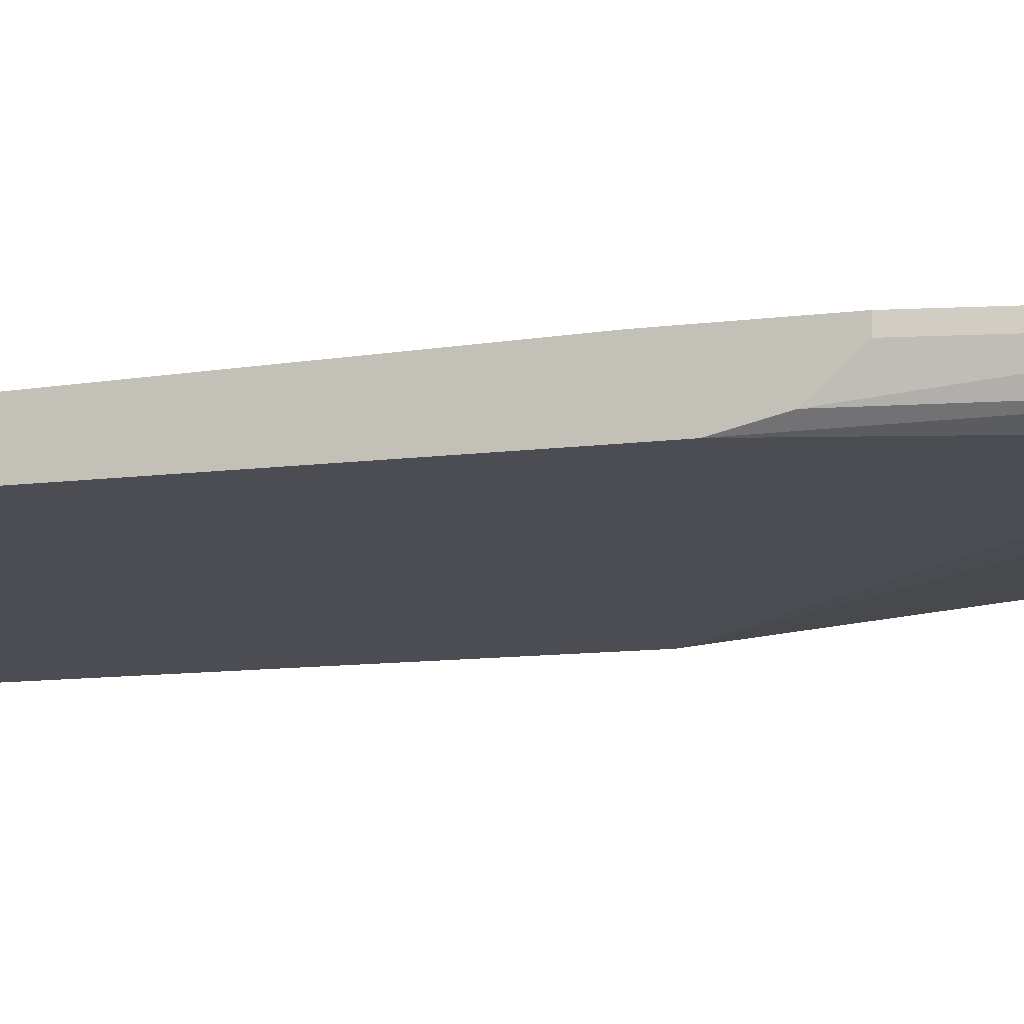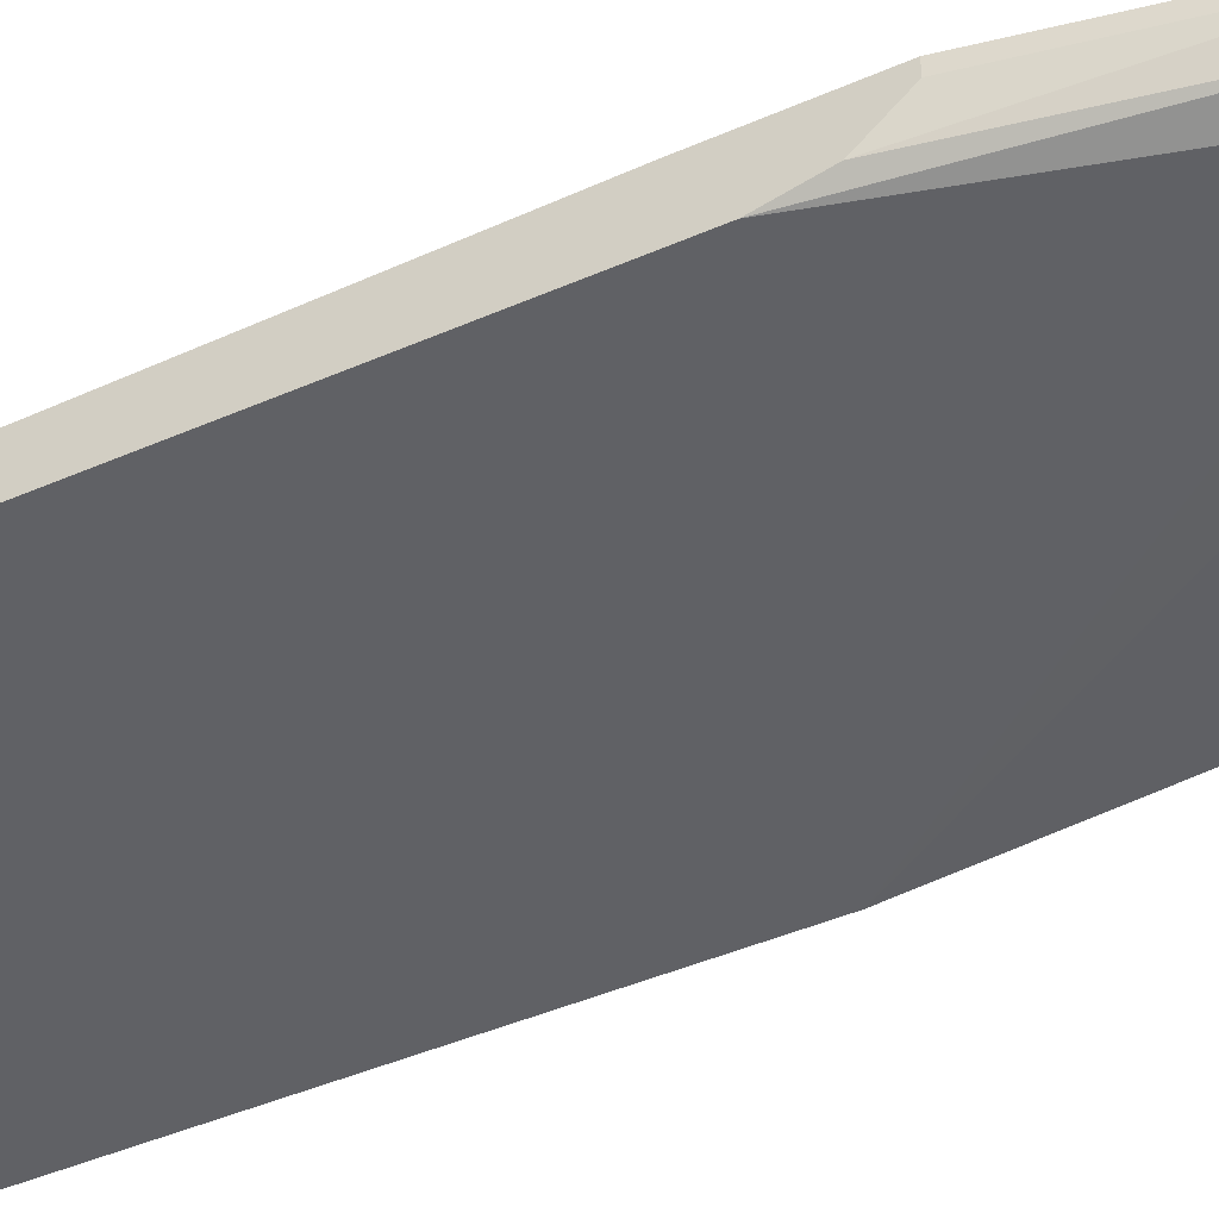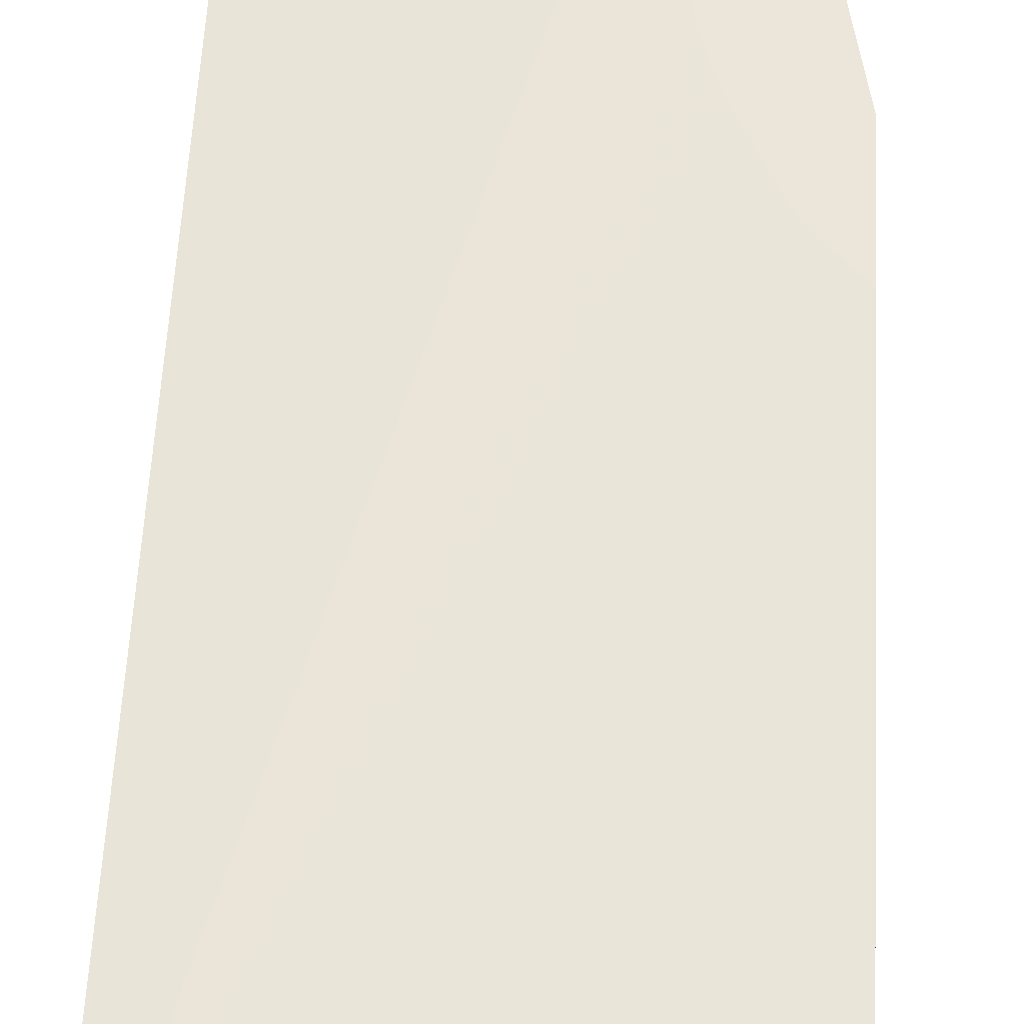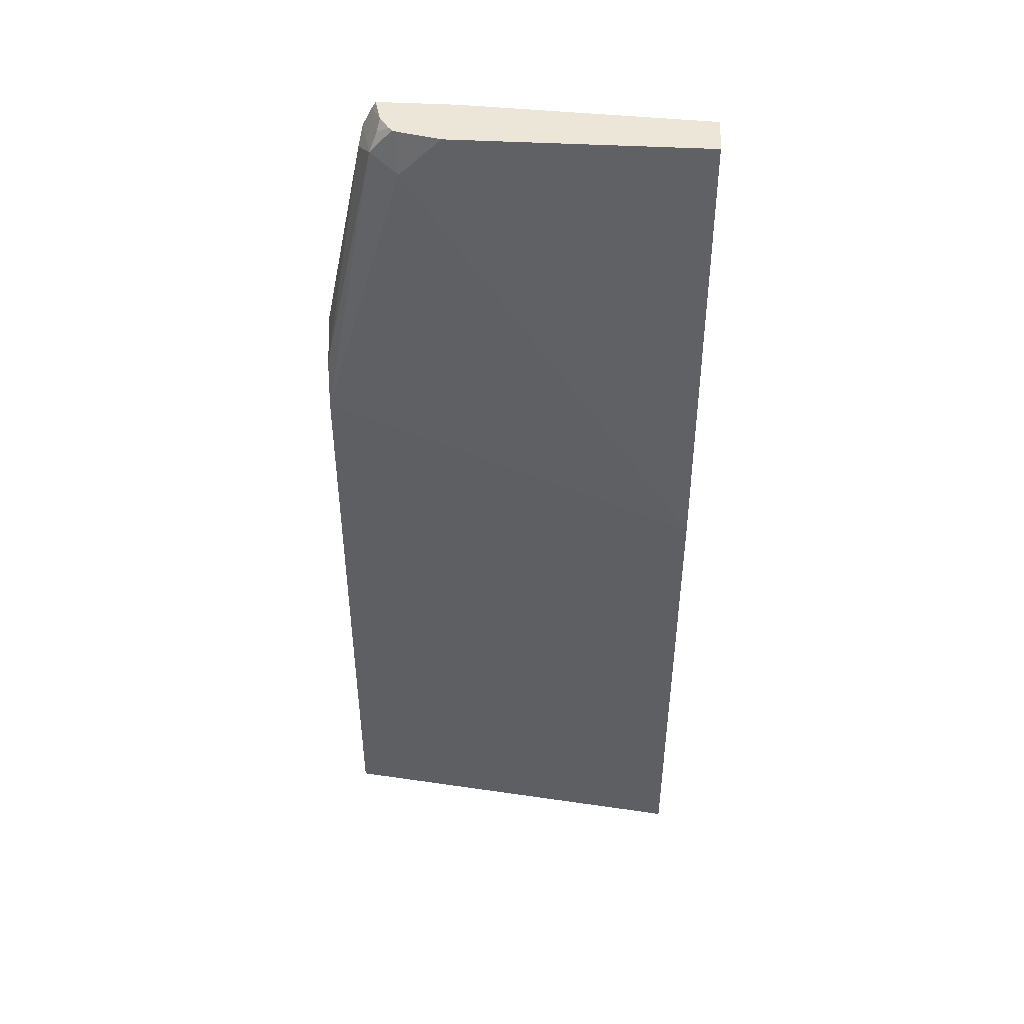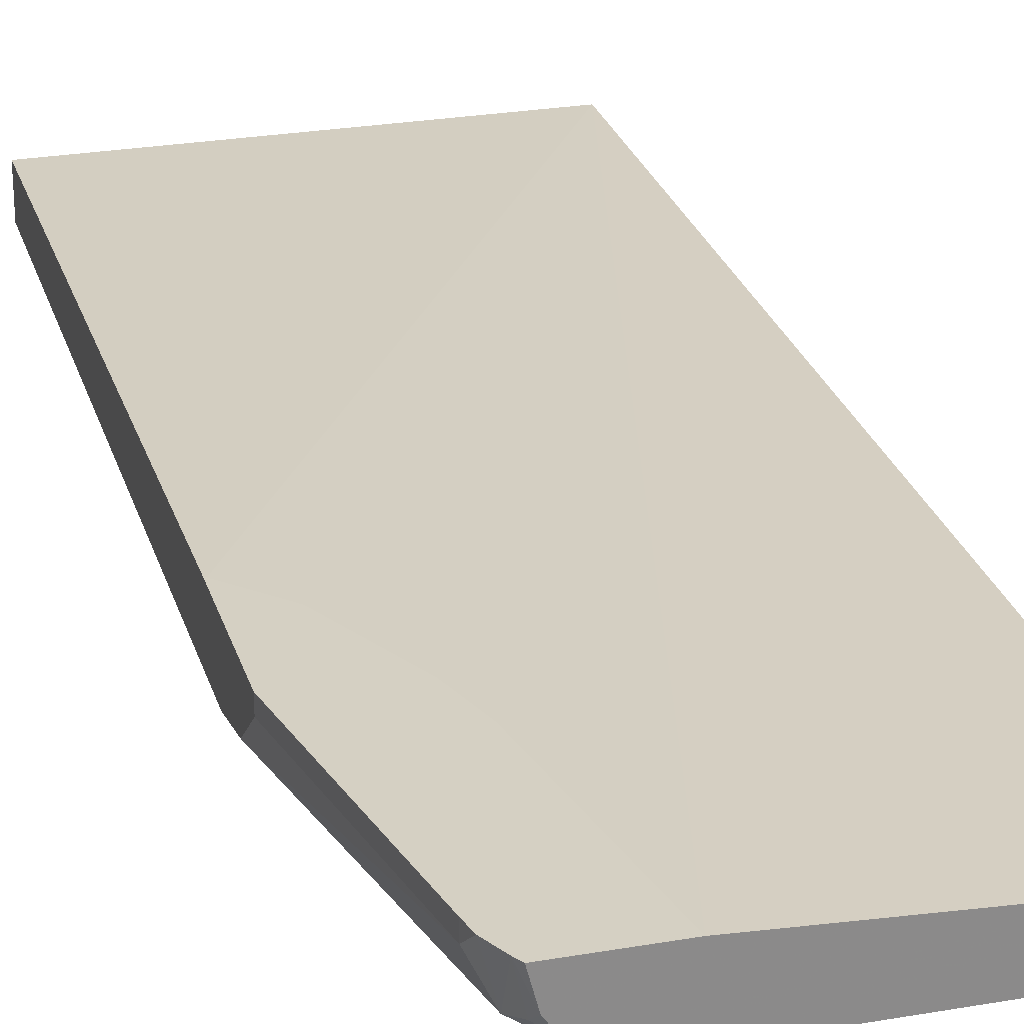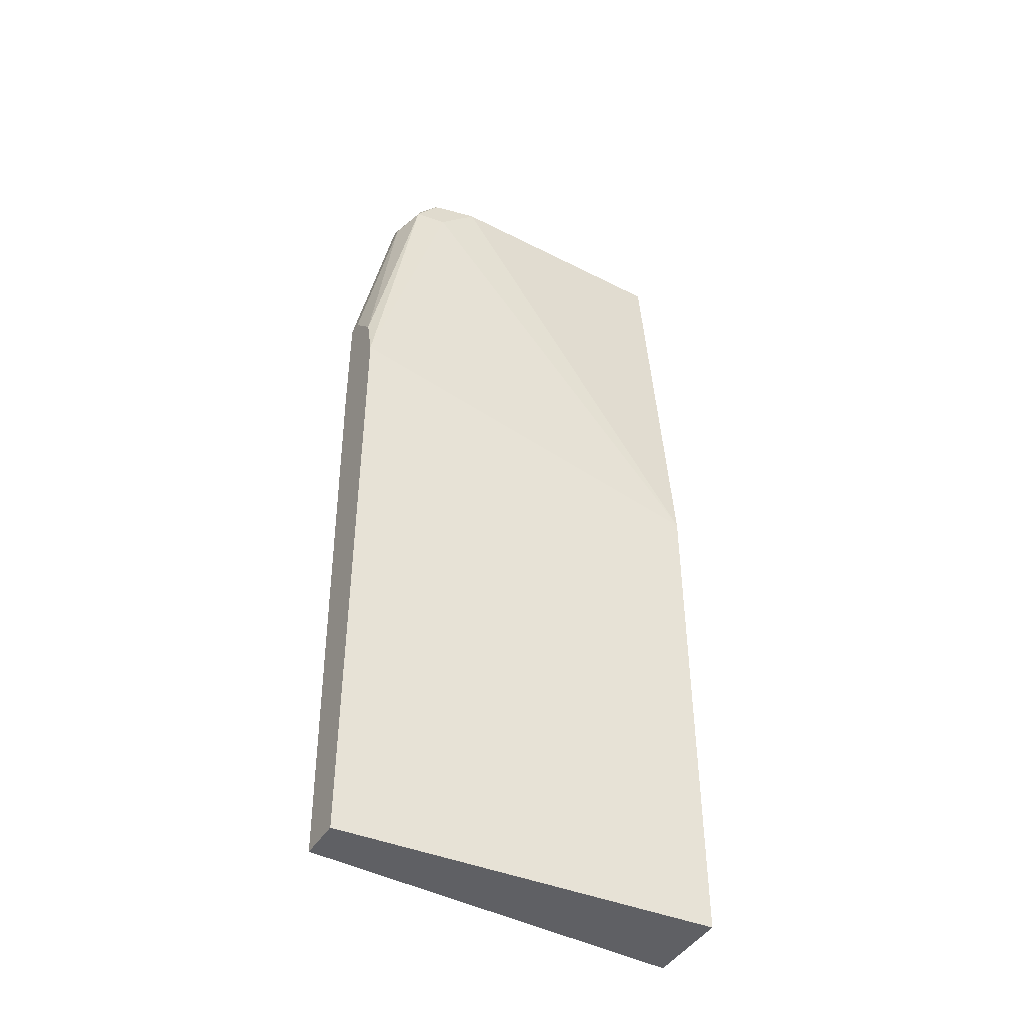
<metadata>
{"format":"obj","ext":"obj","renderer":"f3d","projection":"perspective","resolution":1024,"background":"white","views":[{"elev":-10.6,"azim":-71.2,"up":"+Y"},{"elev":-43.0,"azim":-62.4,"up":"+Y"},{"elev":56.6,"azim":-177.1,"up":"+Y"},{"elev":46.4,"azim":3.4,"up":"+Z"},{"elev":26.3,"azim":-15.3,"up":"+Y"},{"elev":-45.1,"azim":-30.7,"up":"+Z"}]}
</metadata>
<code>
v 0.3232 -0.4314 -0.2007
v 0.2347 -0.4265 -0.2007
v 0.3232 -0.4468 -0.2007
v 0.3232 -0.4314 -0.5624
v 0.2213 -0.4265 -0.2724
v 0.2065 -0.4265 -0.2007
v 0.2307 -0.4468 -0.2007
v 0.3232 -0.4616 -0.3692
v 0.3232 -0.4616 -0.5624
v 0.1848 -0.4314 -0.5624
v 0.1848 -0.4265 -0.3366
v 0.1853 -0.4265 -0.3363
v 0.1982 -0.4265 -0.3231
v 0.1998 -0.4265 -0.3213
v 0.2003 -0.4265 -0.3204
v 0.2157 -0.4265 -0.2896
v 0.205 -0.4265 -0.2032
v 0.209 -0.4361 -0.2007
v 0.2157 -0.4434 -0.2007
v 0.2157 -0.4468 -0.2157
v 0.1848 -0.4468 -0.3237
v 0.1848 -0.4468 -0.3391
v 0.1848 -0.4468 -0.4313
v 0.1848 -0.4468 -0.5624
v 0.1848 -0.4265 -0.293
v 0.2015 -0.4265 -0.2102
v 0.2054 -0.4416 -0.2105
v 0.208 -0.4391 -0.2041
v 0.2126 -0.4414 -0.2007
v 0.2137 -0.4427 -0.2007
v 0.1848 -0.4429 -0.3063
v 0.2003 -0.4265 -0.2157
v 0.1848 -0.4314 -0.293
v 0.2003 -0.4314 -0.2157
f 10 21 31
f 10 22 21
f 10 23 22
f 10 24 23
f 9 23 24
f 8 23 9
f 8 20 21
f 8 21 22
f 7 20 8
f 7 19 20
f 6 17 18
f 10 31 33
f 8 22 23
f 10 33 25
f 20 27 21
f 17 26 27
f 17 27 28
f 17 28 18
f 18 28 29
f 19 30 27
f 19 27 20
f 4 16 5
f 21 27 31
f 25 33 34
f 25 34 32
f 26 32 34
f 26 34 27
f 27 30 28
f 27 34 31
f 10 25 11
f 4 15 16
f 3 7 8
f 4 13 14
f 28 30 29
f 1 2 6
f 1 6 18
f 1 18 29
f 1 29 30
f 1 30 19
f 1 19 7
f 1 7 3
f 1 3 8
f 1 8 9
f 1 9 4
f 1 4 2
f 2 5 16
f 2 16 15
f 2 15 14
f 2 14 13
f 2 13 12
f 2 12 11
f 2 11 25
f 2 25 32
f 2 32 26
f 2 26 17
f 2 17 6
f 2 4 5
f 4 9 24
f 4 24 10
f 4 10 11
f 4 11 12
f 4 12 13
f 4 14 15
f 31 34 33

</code>
